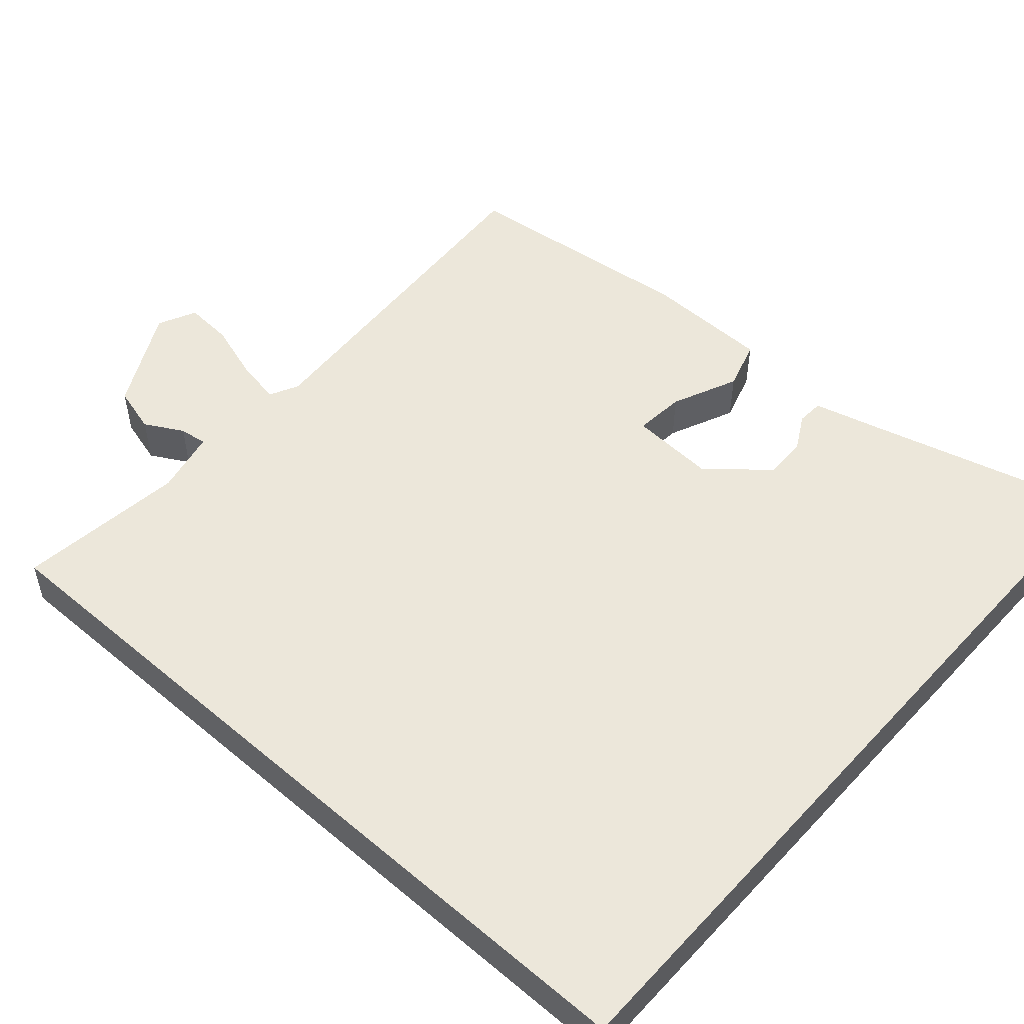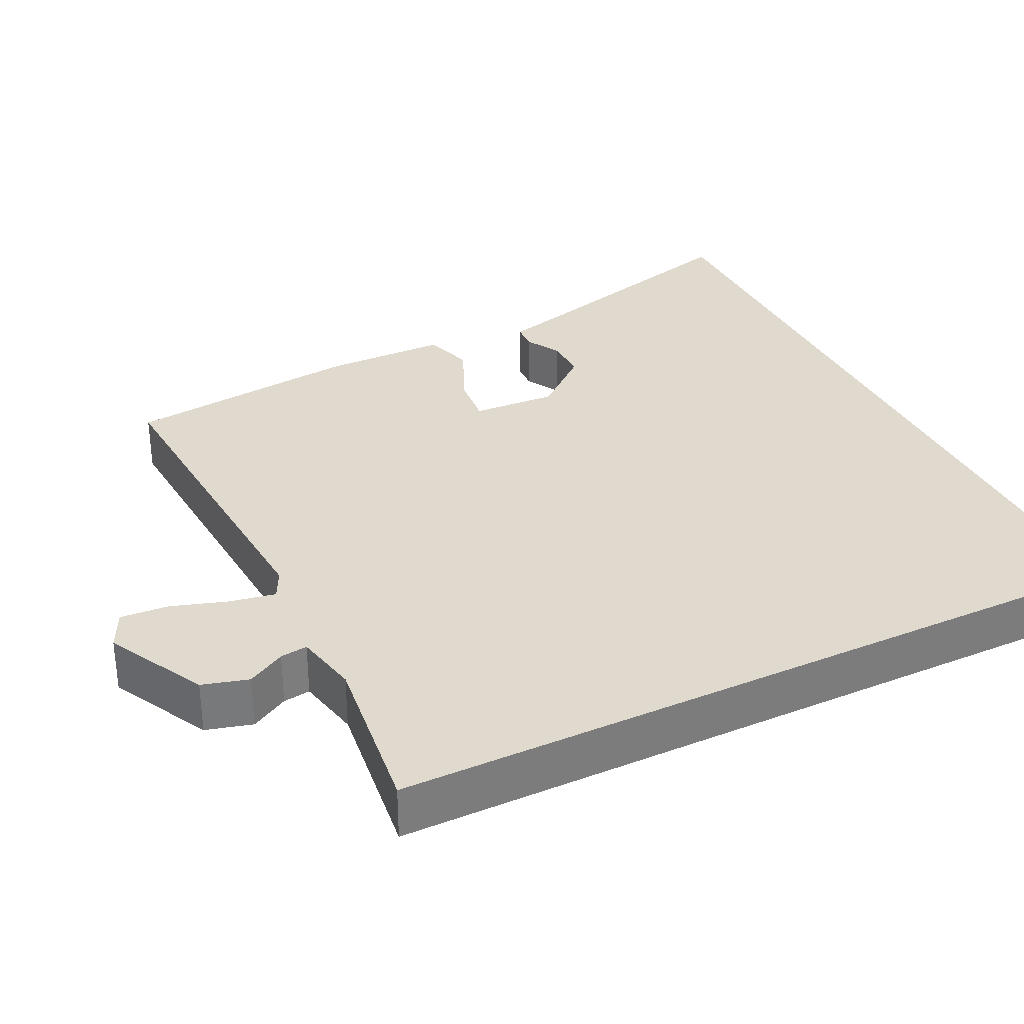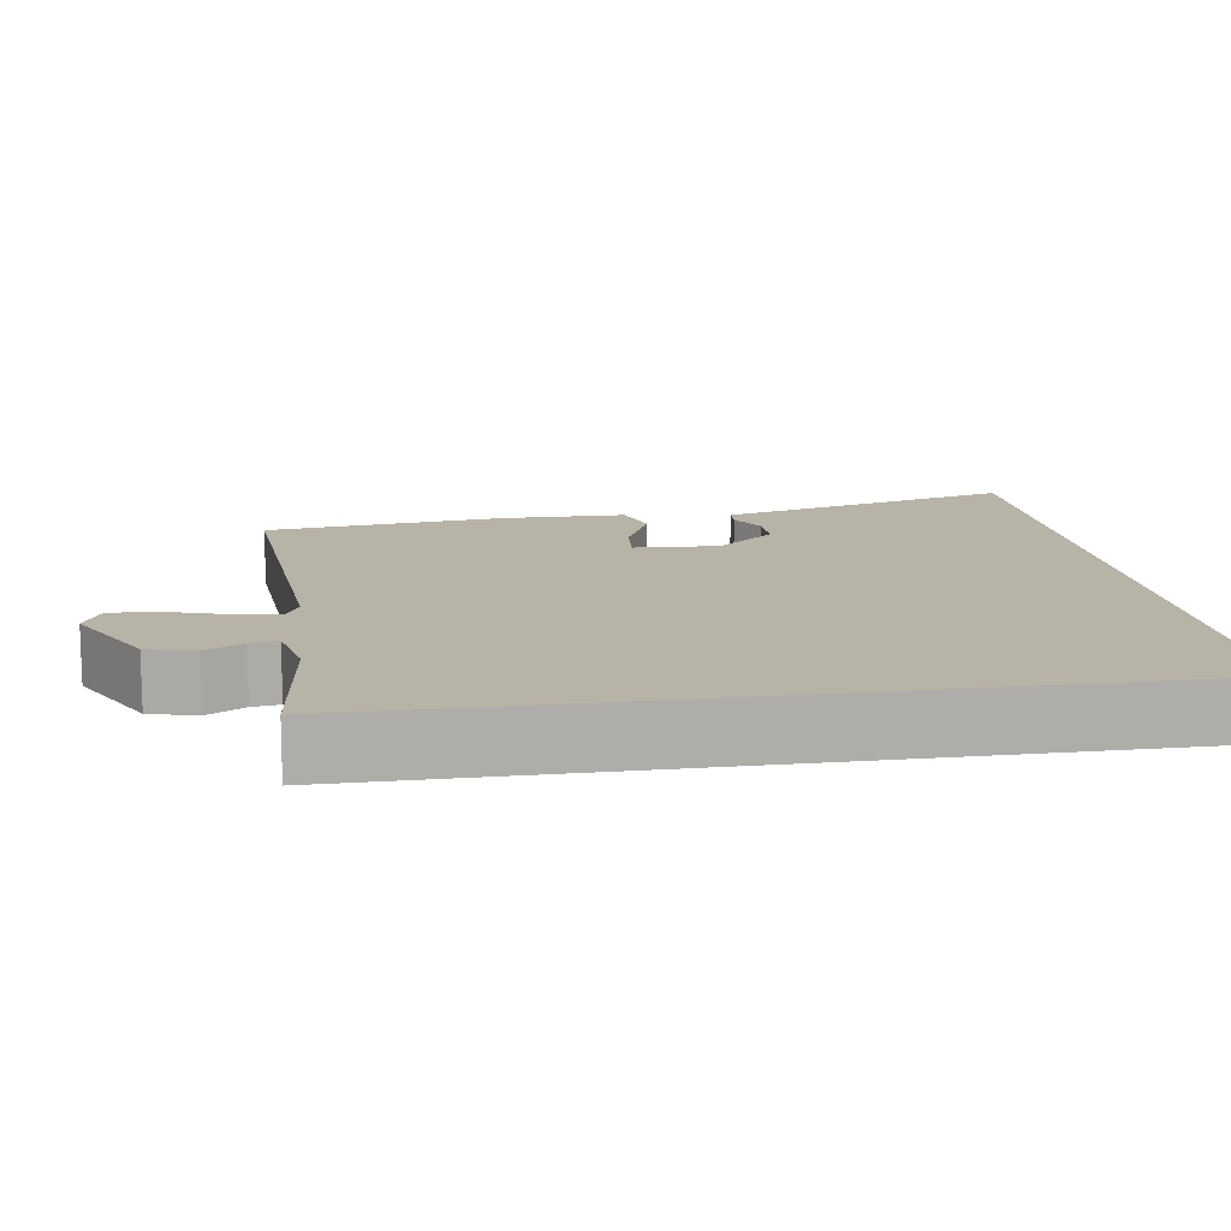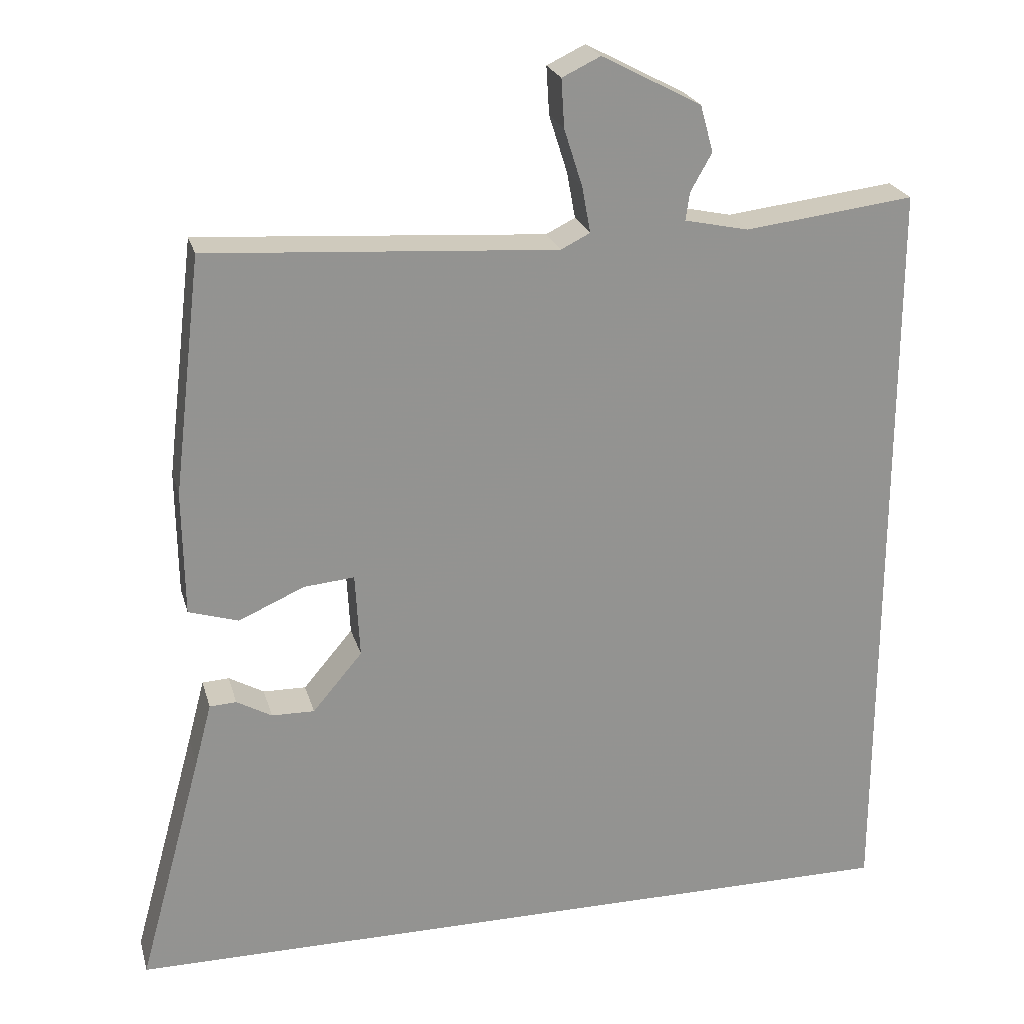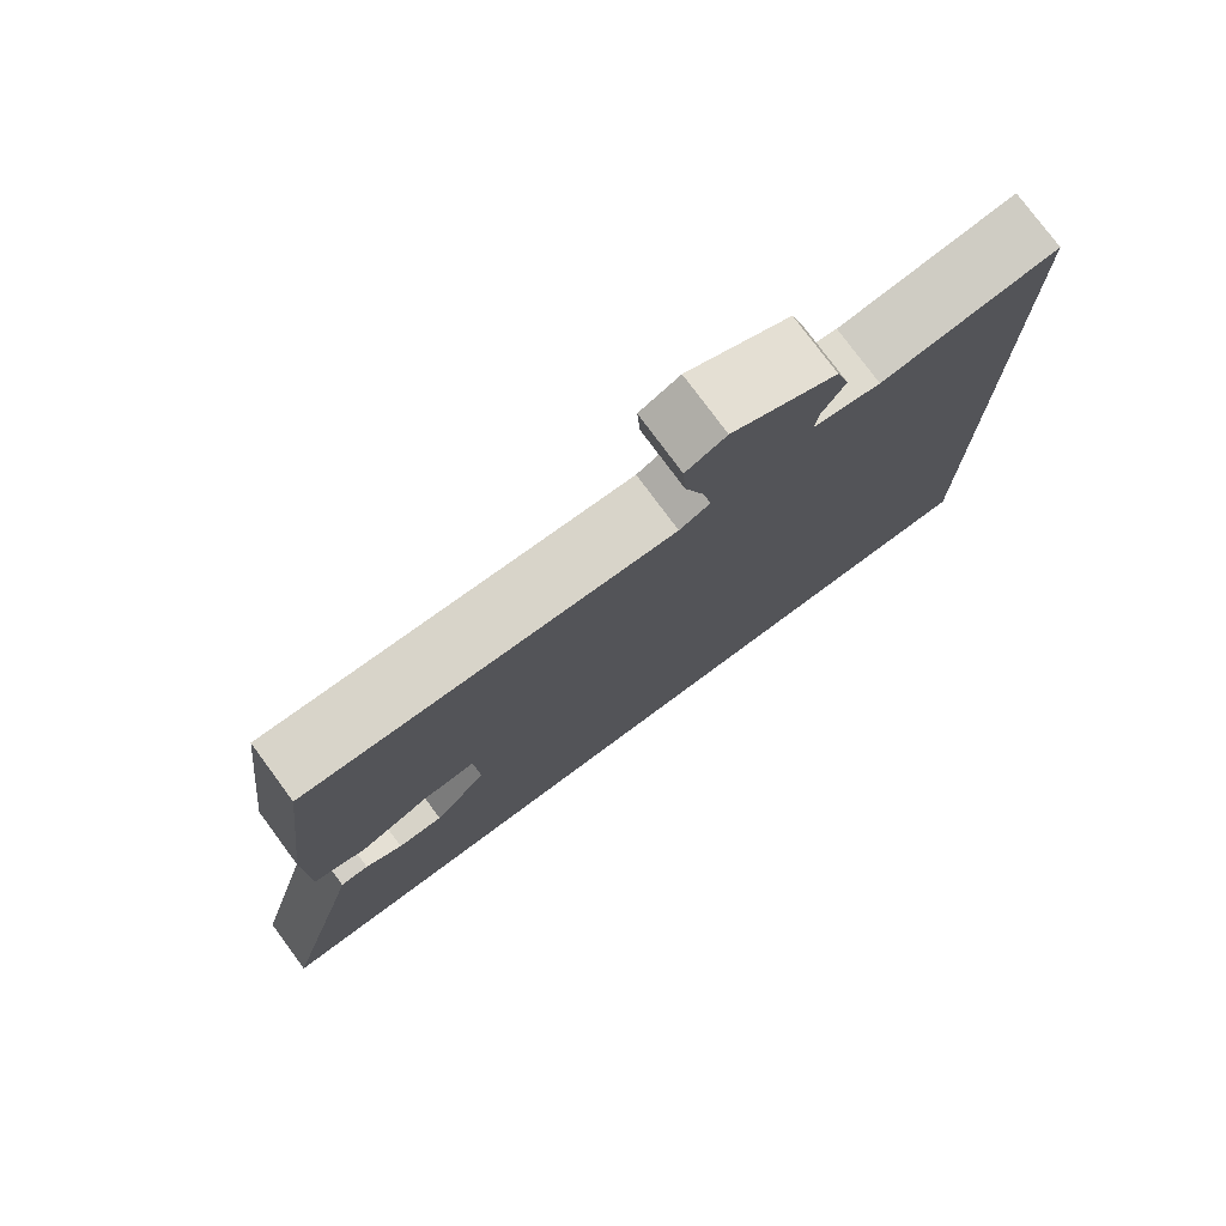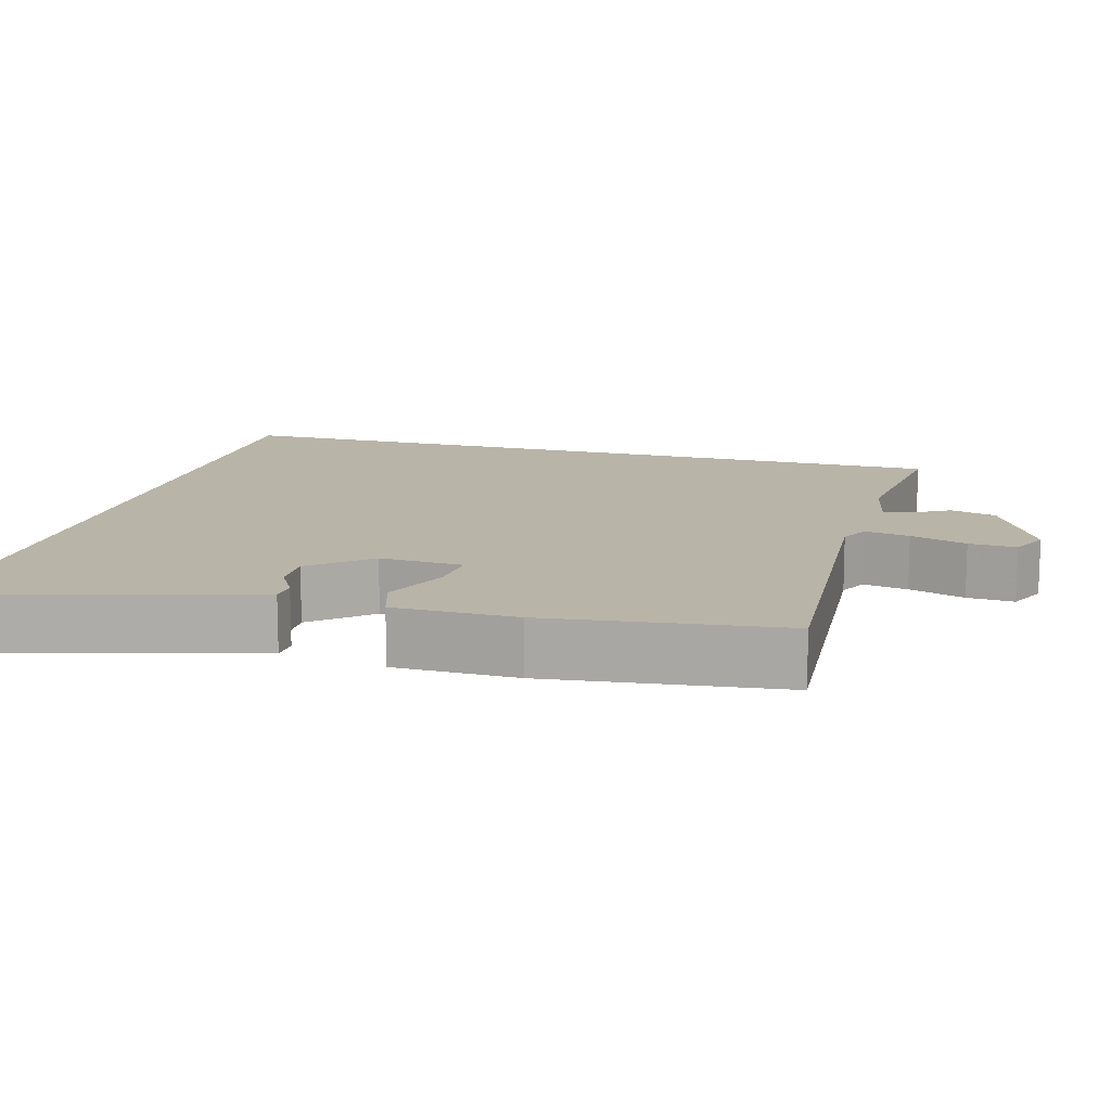
<metadata>
{"format":"obj","ext":"obj","renderer":"f3d","projection":"perspective","resolution":1024,"background":"white","views":[{"elev":52.0,"azim":131.7,"up":"+Y"},{"elev":32.7,"azim":64.0,"up":"+Y"},{"elev":12.9,"azim":81.4,"up":"+Y"},{"elev":23.3,"azim":-14.4,"up":"+Z"},{"elev":77.9,"azim":-36.5,"up":"+Z"},{"elev":13.3,"azim":-74.6,"up":"+Y"}]}
</metadata>
<code>
v -0.424 0.07 0.503
v 0.032 0.07 0.473
v 0.07 0.07 0.492
v 0.059 0.07 0.552
v 0.035 0.07 0.627
v 0.031 0.07 0.69
v 0.081 0.07 0.714
v 0.211 0.07 0.646
v 0.228 0.07 0.585
v 0.2 0.07 0.535
v 0.195 0.07 0.499
v 0.279 0.07 0.481
v 0.5 0.07 0.508
v 0.5 0.07 -0.5
v -0.544 0.07 -0.5
v -0.46 0.07 -0.193
v -0.438 0.07 -0.11
v -0.403 0.07 -0.108
v -0.357 0.07 -0.134
v -0.301 0.07 -0.135
v -0.236 0.07 -0.058
v -0.242 0.07 0.053
v -0.308 0.07 0.047
v -0.394 0.07 0.009
v -0.459 0.07 0.029
v -0.461 0.07 0.192
v -0.424 0 0.503
v 0.032 0 0.473
v 0.07 0 0.492
v 0.059 0 0.552
v 0.035 0 0.627
v 0.031 0 0.69
v 0.081 0 0.714
v 0.211 0 0.646
v 0.228 0 0.585
v 0.2 0 0.535
v 0.195 0 0.499
v 0.279 0 0.481
v 0.5 0 0.508
v 0.5 0 -0.5
v -0.544 0 -0.5
v -0.46 0 -0.193
v -0.438 0 -0.11
v -0.403 0 -0.108
v -0.357 0 -0.134
v -0.301 0 -0.135
v -0.236 0 -0.058
v -0.242 0 0.053
v -0.308 0 0.047
v -0.394 0 0.009
v -0.459 0 0.029
v -0.461 0 0.192
f 26 1 2
f 25 26 2
f 24 25 2
f 23 24 2
f 22 23 2 3
f 21 22 3
f 16 17 18 19
f 16 19 20
f 15 16 20
f 15 20 21
f 14 15 21
f 13 14 21
f 12 13 21
f 8 9 10
f 7 8 10
f 6 7 10
f 5 6 10
f 4 5 10
f 3 4 10 11
f 3 11 12 21
f 28 27 52
f 28 52 51
f 28 51 50
f 28 50 49
f 29 28 49 48
f 29 48 47
f 45 44 43 42
f 46 45 42
f 46 42 41
f 47 46 41
f 47 41 40
f 47 40 39
f 47 39 38
f 36 35 34
f 36 34 33
f 36 33 32
f 36 32 31
f 36 31 30
f 37 36 30 29
f 47 38 37 29
f 1 27 28 2
f 2 28 29 3
f 3 29 30 4
f 4 30 31 5
f 5 31 32 6
f 6 32 33 7
f 7 33 34 8
f 8 34 35 9
f 9 35 36 10
f 10 36 37 11
f 11 37 38 12
f 12 38 39 13
f 13 39 40 14
f 14 40 41 15
f 15 41 42 16
f 16 42 43 17
f 17 43 44 18
f 18 44 45 19
f 19 45 46 20
f 20 46 47 21
f 21 47 48 22
f 22 48 49 23
f 23 49 50 24
f 24 50 51 25
f 25 51 52 26
f 26 52 27 1

</code>
